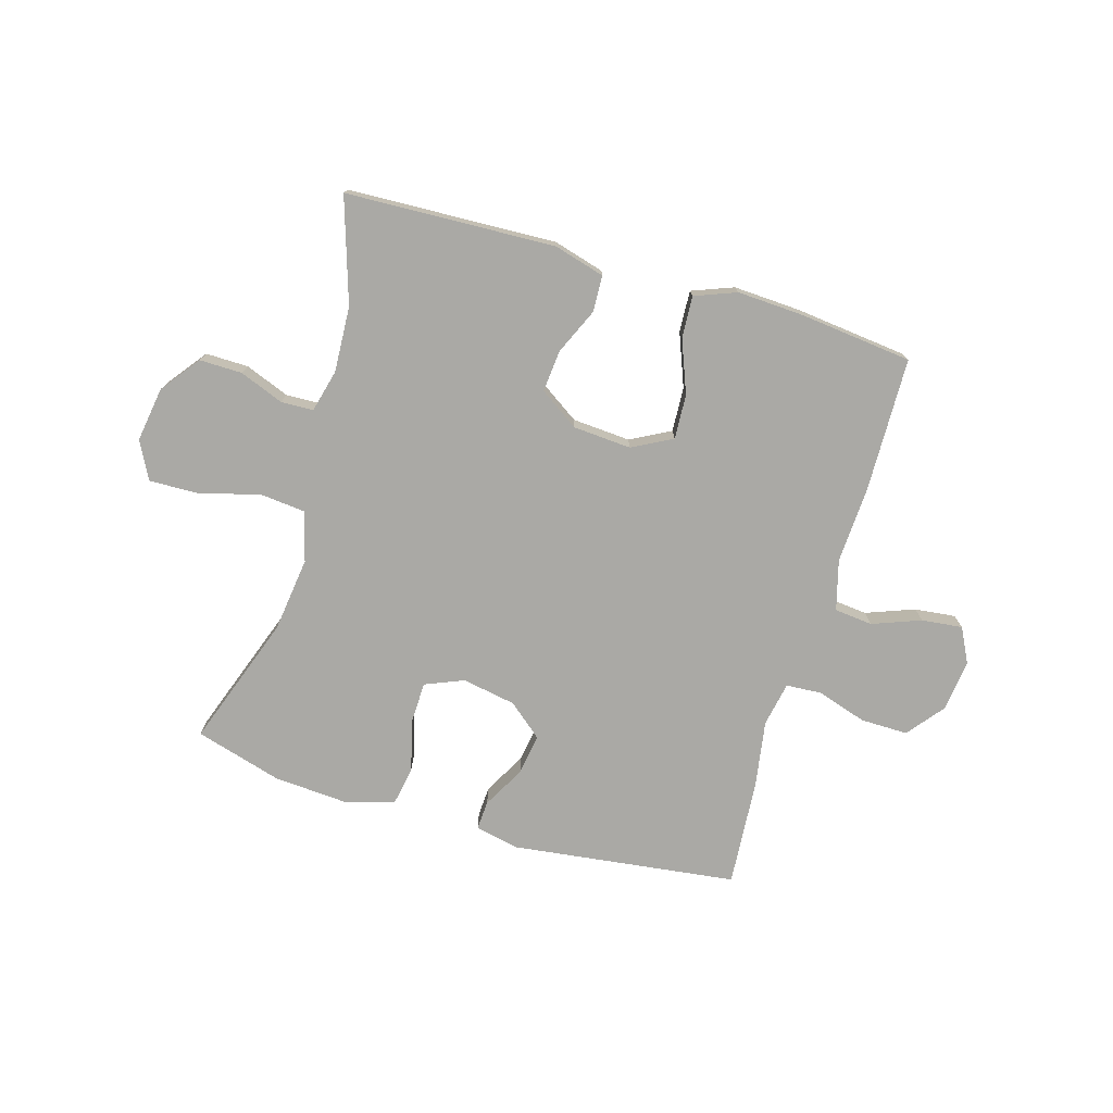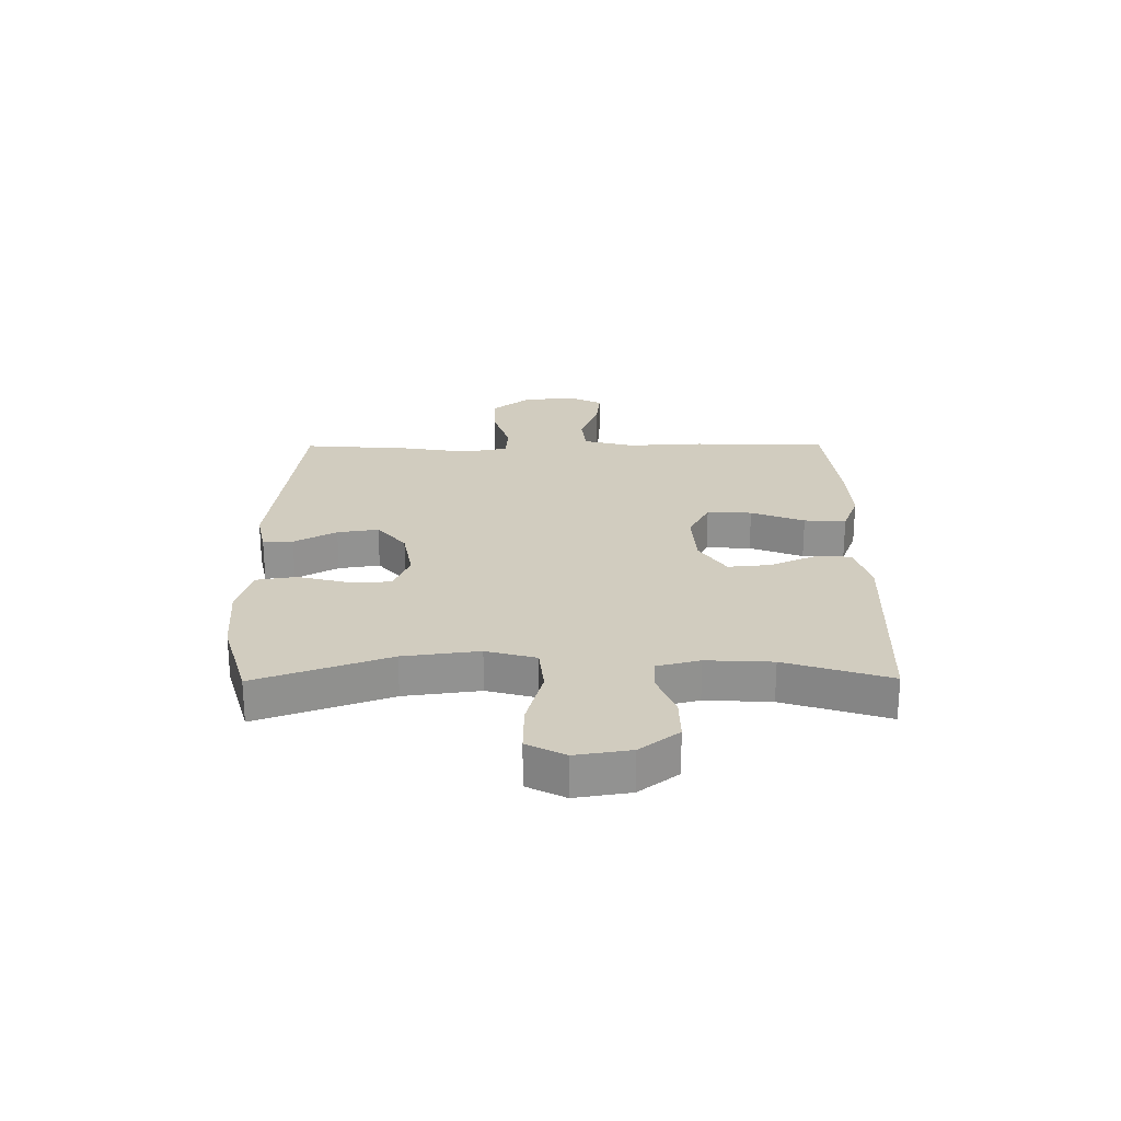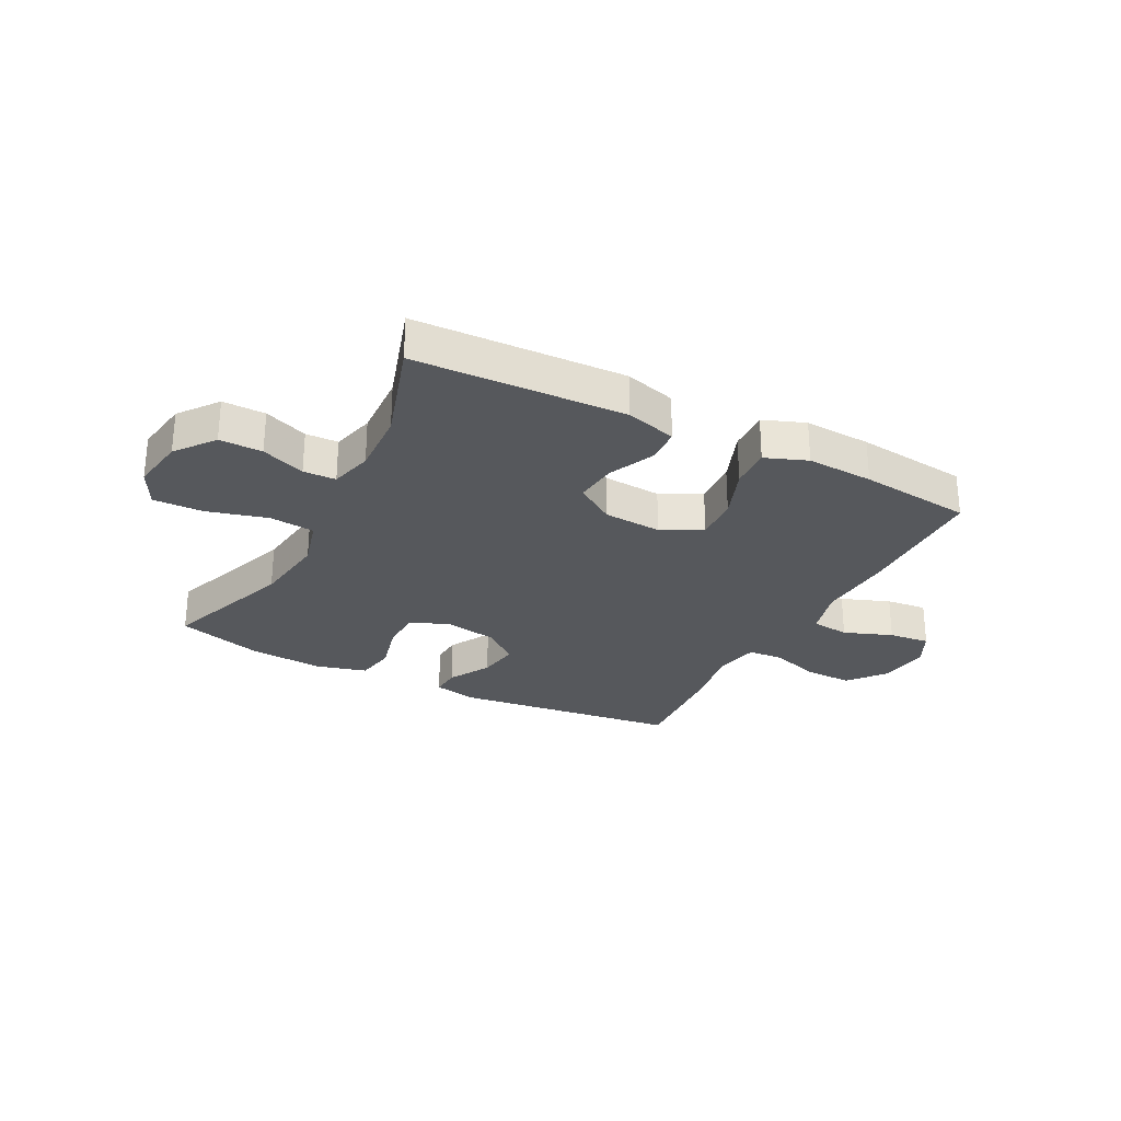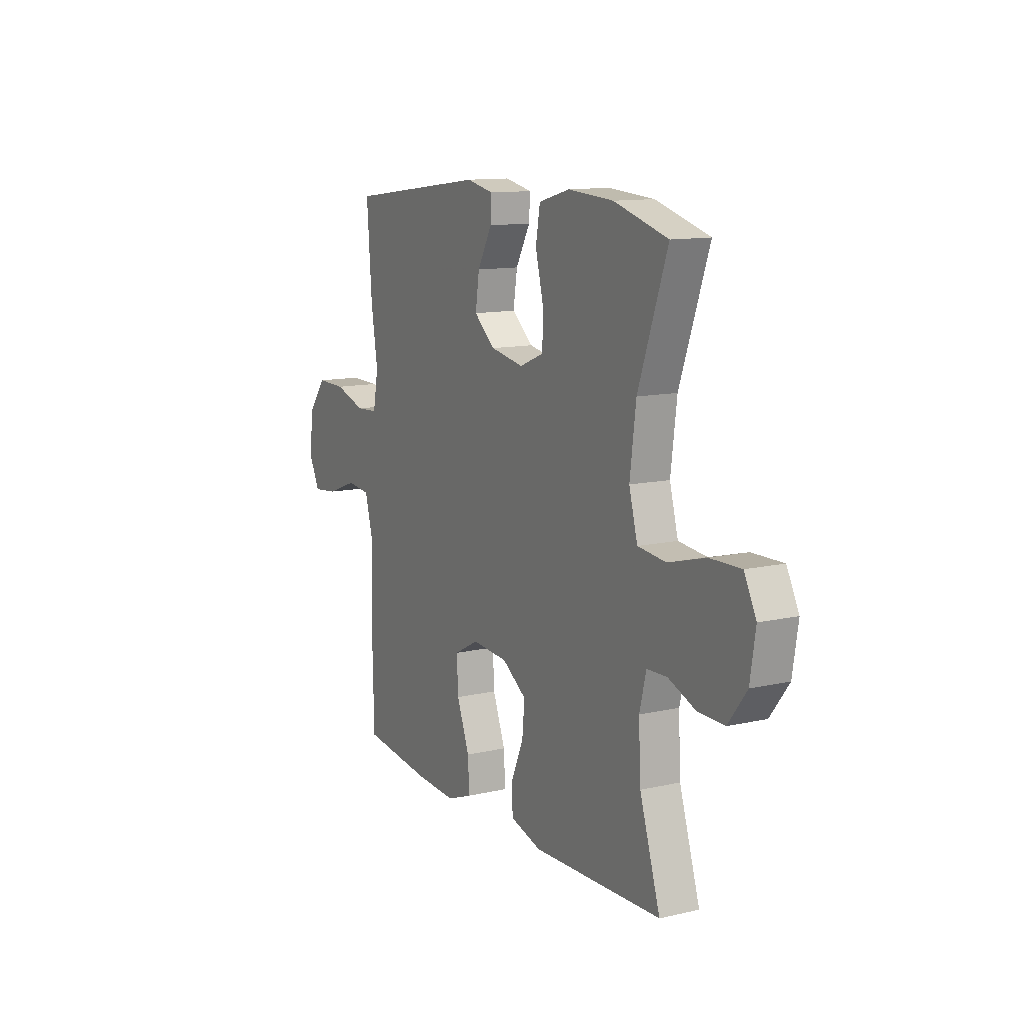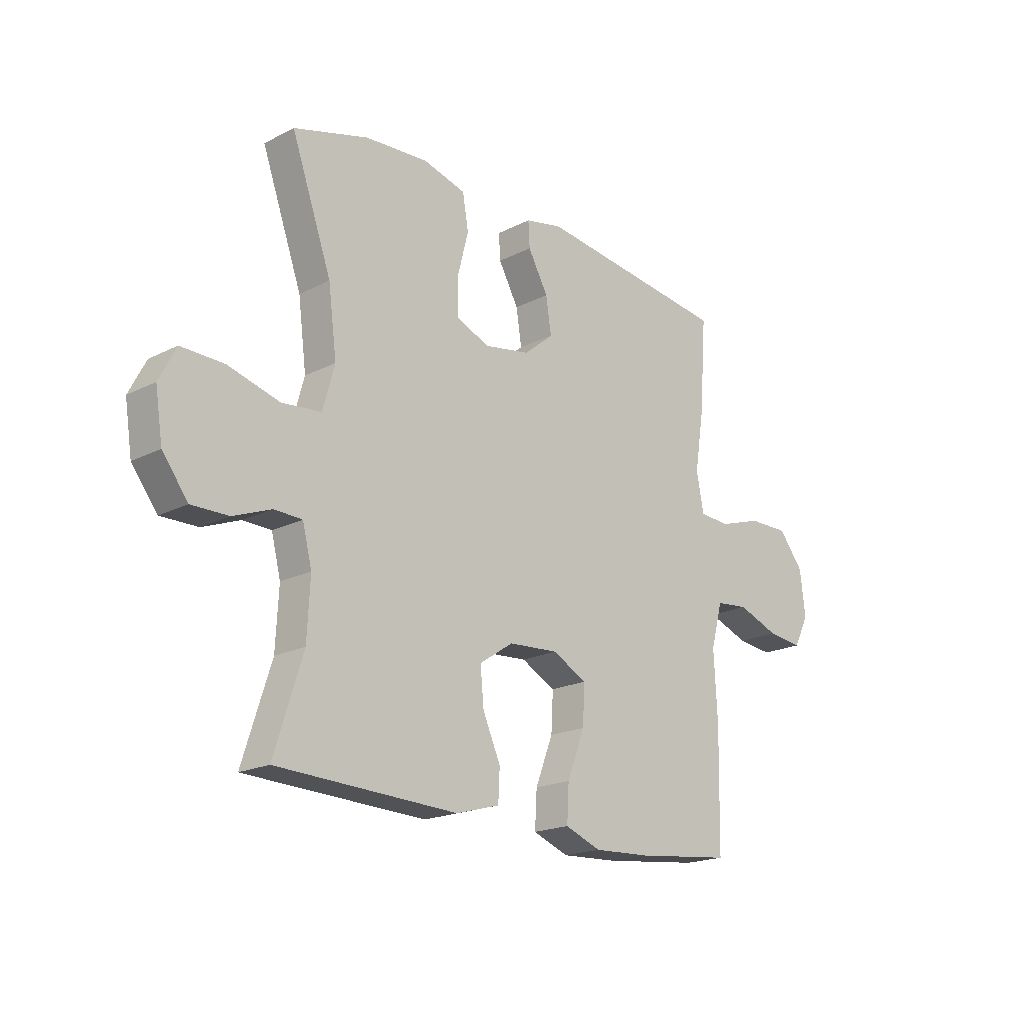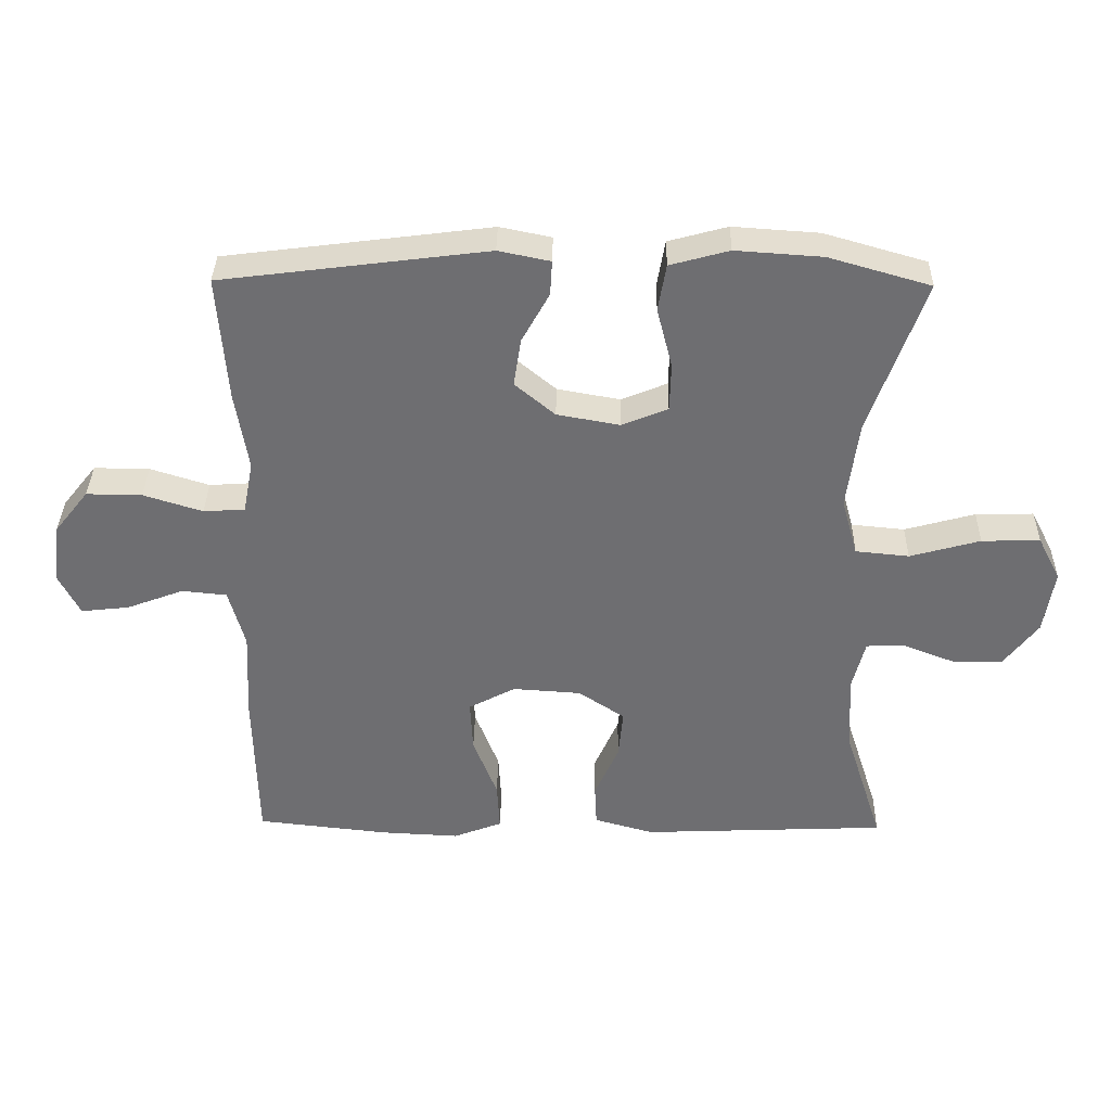
<metadata>
{"format":"obj","ext":"obj","renderer":"f3d","projection":"perspective","resolution":1024,"background":"white","views":[{"elev":-75.4,"azim":163.6,"up":"+Y"},{"elev":24.1,"azim":89.5,"up":"+Y"},{"elev":-27.8,"azim":152.5,"up":"+Y"},{"elev":12.1,"azim":61.6,"up":"+Z"},{"elev":-19.2,"azim":133.8,"up":"+Z"},{"elev":35.5,"azim":0.9,"up":"+Z"}]}
</metadata>
<code>
v 0.5 0.07 -0.5
v 0.133 0.07 -0.515
v 0.044 0.07 -0.49
v 0.041 0.07 -0.427
v 0.077 0.07 -0.346
v 0.084 0.07 -0.272
v 0.015 0.07 -0.226
v -0.087 0.07 -0.219
v -0.157 0.07 -0.256
v -0.153 0.07 -0.334
v -0.117 0.07 -0.427
v -0.113 0.07 -0.5
v -0.186 0.07 -0.528
v -0.303 0.07 -0.522
v -0.5 0.07 -0.5
v -0.505 0.07 -0.265
v -0.498 0.07 -0.13
v -0.522 0.07 -0.042
v -0.589 0.07 -0.035
v -0.674 0.07 -0.067
v -0.746 0.07 -0.075
v -0.777 0.07 -0.014
v -0.766 0.07 0.077
v -0.715 0.07 0.141
v -0.632 0.07 0.14
v -0.544 0.07 0.112
v -0.482 0.07 0.116
v -0.467 0.07 0.194
v -0.486 0.07 0.312
v -0.5 0.07 0.5
v -0.104 0.07 0.55
v -0.027 0.07 0.534
v -0.03 0.07 0.482
v -0.071 0.07 0.408
v -0.082 0.07 0.336
v -0.022 0.07 0.286
v 0.072 0.07 0.269
v 0.14 0.07 0.297
v 0.142 0.07 0.369
v 0.119 0.07 0.459
v 0.131 0.07 0.529
v 0.219 0.07 0.553
v 0.348 0.07 0.544
v 0.5 0.07 0.5
v 0.418 0.07 0.269
v 0.401 0.07 0.137
v 0.425 0.07 0.05
v 0.505 0.07 0.042
v 0.61 0.07 0.071
v 0.697 0.07 0.073
v 0.731 0.07 0.007
v 0.716 0.07 -0.089
v 0.664 0.07 -0.157
v 0.589 0.07 -0.156
v 0.512 0.07 -0.126
v 0.455 0.07 -0.128
v 0.436 0.07 -0.203
v 0.442 0.07 -0.318
v 0.5 0 -0.5
v 0.133 0 -0.515
v 0.044 0 -0.49
v 0.041 0 -0.427
v 0.077 0 -0.346
v 0.084 0 -0.272
v 0.015 0 -0.226
v -0.087 0 -0.219
v -0.157 0 -0.256
v -0.153 0 -0.334
v -0.117 0 -0.427
v -0.113 0 -0.5
v -0.186 0 -0.528
v -0.303 0 -0.522
v -0.5 0 -0.5
v -0.505 0 -0.265
v -0.498 0 -0.13
v -0.522 0 -0.042
v -0.589 0 -0.035
v -0.674 0 -0.067
v -0.746 0 -0.075
v -0.777 0 -0.014
v -0.766 0 0.077
v -0.715 0 0.141
v -0.632 0 0.14
v -0.544 0 0.112
v -0.482 0 0.116
v -0.467 0 0.194
v -0.486 0 0.312
v -0.5 0 0.5
v -0.104 0 0.55
v -0.027 0 0.534
v -0.03 0 0.482
v -0.071 0 0.408
v -0.082 0 0.336
v -0.022 0 0.286
v 0.072 0 0.269
v 0.14 0 0.297
v 0.142 0 0.369
v 0.119 0 0.459
v 0.131 0 0.529
v 0.219 0 0.553
v 0.348 0 0.544
v 0.5 0 0.5
v 0.418 0 0.269
v 0.401 0 0.137
v 0.425 0 0.05
v 0.505 0 0.042
v 0.61 0 0.071
v 0.697 0 0.073
v 0.731 0 0.007
v 0.716 0 -0.089
v 0.664 0 -0.157
v 0.589 0 -0.156
v 0.512 0 -0.126
v 0.455 0 -0.128
v 0.436 0 -0.203
v 0.442 0 -0.318
f 53 54 55
f 52 53 55
f 51 52 55
f 50 51 55
f 49 50 55
f 48 49 55
f 47 48 55 56
f 46 47 56 57
f 43 44 45
f 42 43 45
f 41 42 45
f 40 41 45
f 39 40 45
f 38 39 45 46
f 46 57 58
f 38 46 58
f 37 38 58
f 32 33 34
f 31 32 34
f 30 31 34
f 29 30 34
f 28 29 34
f 27 28 34 35
f 24 25 26
f 23 24 26
f 22 23 26
f 21 22 26
f 20 21 26
f 19 20 26
f 18 19 26 27
f 27 35 36
f 18 27 36
f 17 18 36
f 15 16 17
f 14 15 17
f 13 14 17
f 12 13 17
f 11 12 17
f 10 11 17
f 3 4 5
f 2 3 5
f 1 2 5
f 58 1 5
f 58 5 6
f 37 58 6 7
f 36 37 7 8
f 17 36 8 9
f 9 10 17
f 113 112 111
f 113 111 110
f 113 110 109
f 113 109 108
f 113 108 107
f 113 107 106
f 114 113 106 105
f 115 114 105 104
f 103 102 101
f 103 101 100
f 103 100 99
f 103 99 98
f 103 98 97
f 104 103 97 96
f 116 115 104
f 116 104 96
f 116 96 95
f 92 91 90
f 92 90 89
f 92 89 88
f 92 88 87
f 92 87 86
f 93 92 86 85
f 84 83 82
f 84 82 81
f 84 81 80
f 84 80 79
f 84 79 78
f 84 78 77
f 85 84 77 76
f 94 93 85
f 94 85 76
f 94 76 75
f 75 74 73
f 75 73 72
f 75 72 71
f 75 71 70
f 75 70 69
f 75 69 68
f 63 62 61
f 63 61 60
f 63 60 59
f 63 59 116
f 64 63 116
f 65 64 116 95
f 66 65 95 94
f 67 66 94 75
f 75 68 67
f 1 59 60 2
f 2 60 61 3
f 3 61 62 4
f 4 62 63 5
f 5 63 64 6
f 6 64 65 7
f 7 65 66 8
f 8 66 67 9
f 9 67 68 10
f 10 68 69 11
f 11 69 70 12
f 12 70 71 13
f 13 71 72 14
f 14 72 73 15
f 15 73 74 16
f 16 74 75 17
f 17 75 76 18
f 18 76 77 19
f 19 77 78 20
f 20 78 79 21
f 21 79 80 22
f 22 80 81 23
f 23 81 82 24
f 24 82 83 25
f 25 83 84 26
f 26 84 85 27
f 27 85 86 28
f 28 86 87 29
f 29 87 88 30
f 30 88 89 31
f 31 89 90 32
f 32 90 91 33
f 33 91 92 34
f 34 92 93 35
f 35 93 94 36
f 36 94 95 37
f 37 95 96 38
f 38 96 97 39
f 39 97 98 40
f 40 98 99 41
f 41 99 100 42
f 42 100 101 43
f 43 101 102 44
f 44 102 103 45
f 45 103 104 46
f 46 104 105 47
f 47 105 106 48
f 48 106 107 49
f 49 107 108 50
f 50 108 109 51
f 51 109 110 52
f 52 110 111 53
f 53 111 112 54
f 54 112 113 55
f 55 113 114 56
f 56 114 115 57
f 57 115 116 58
f 58 116 59 1

</code>
